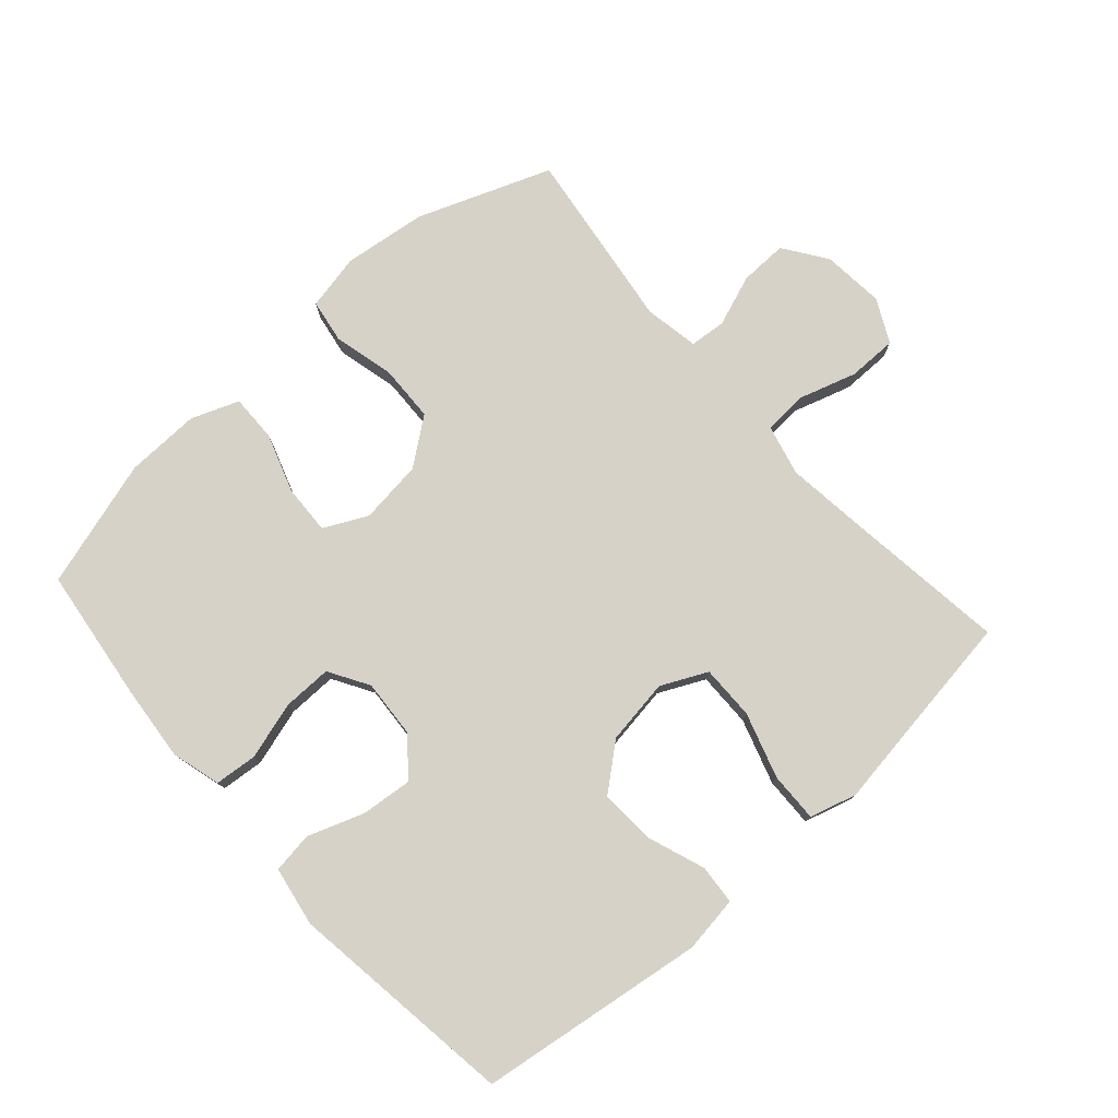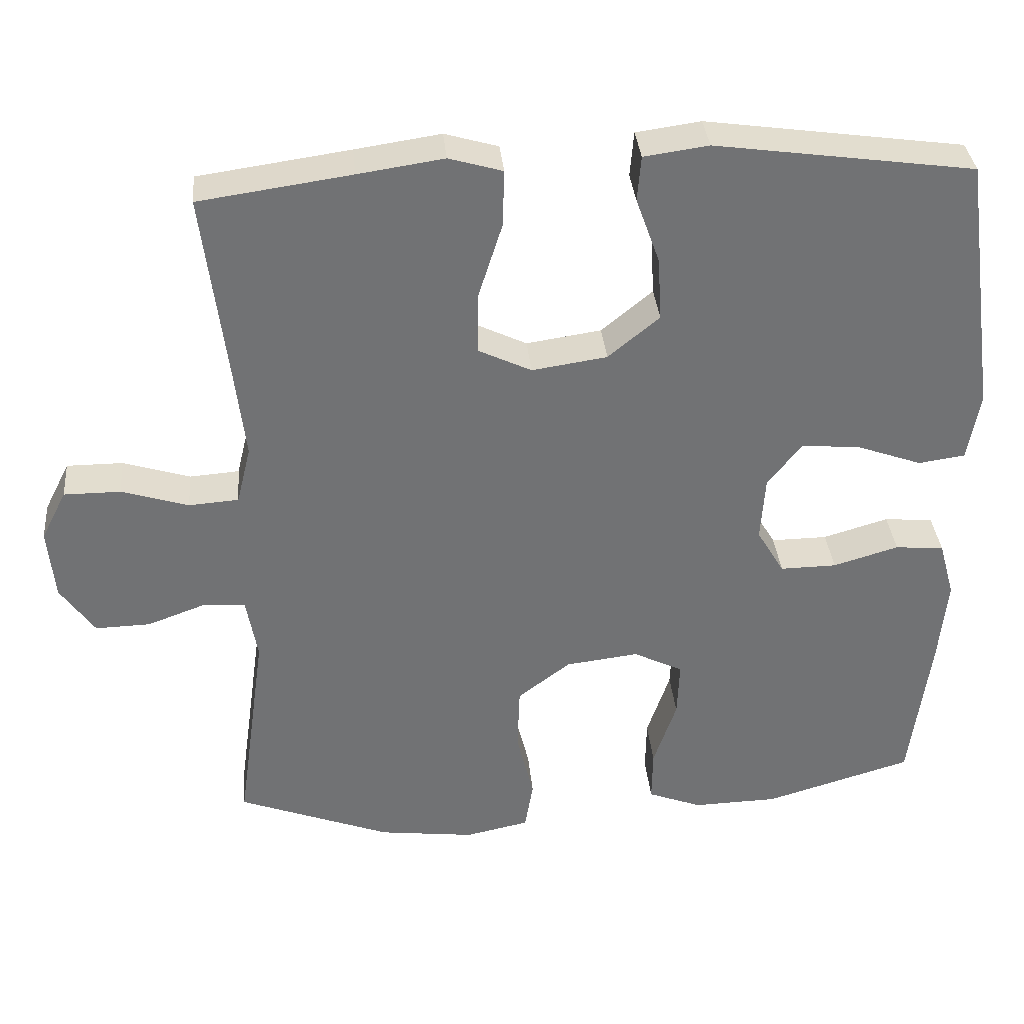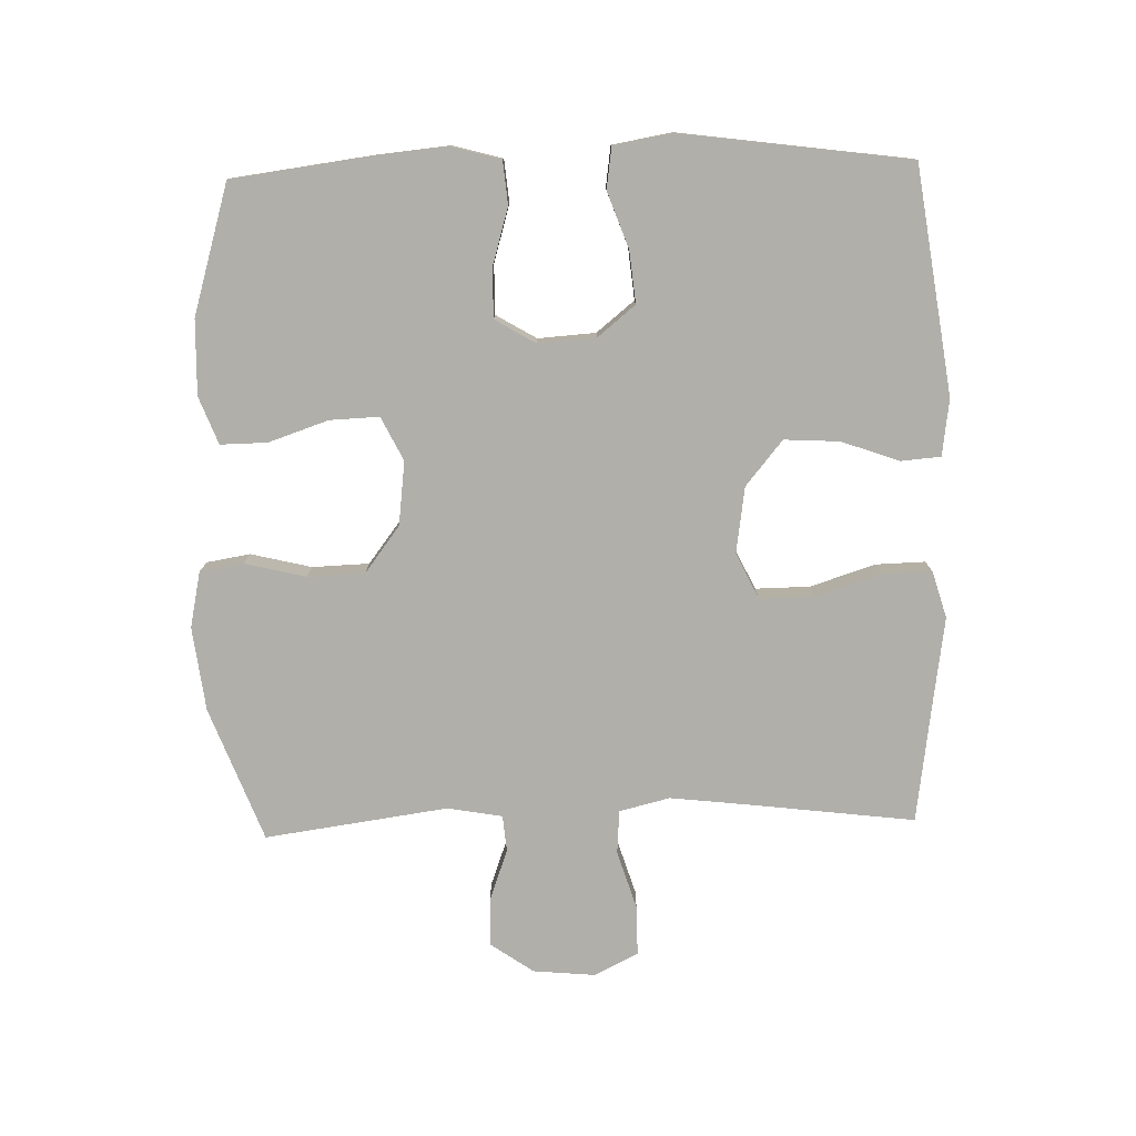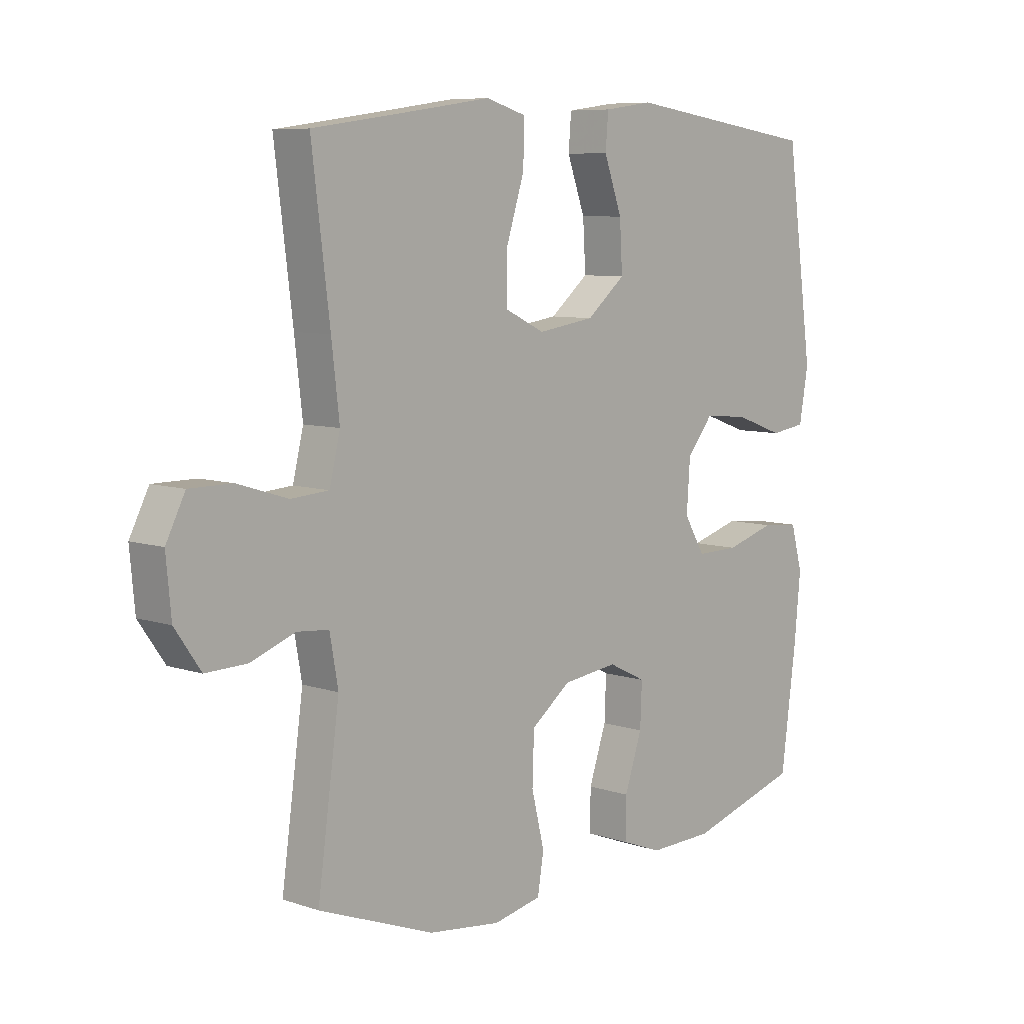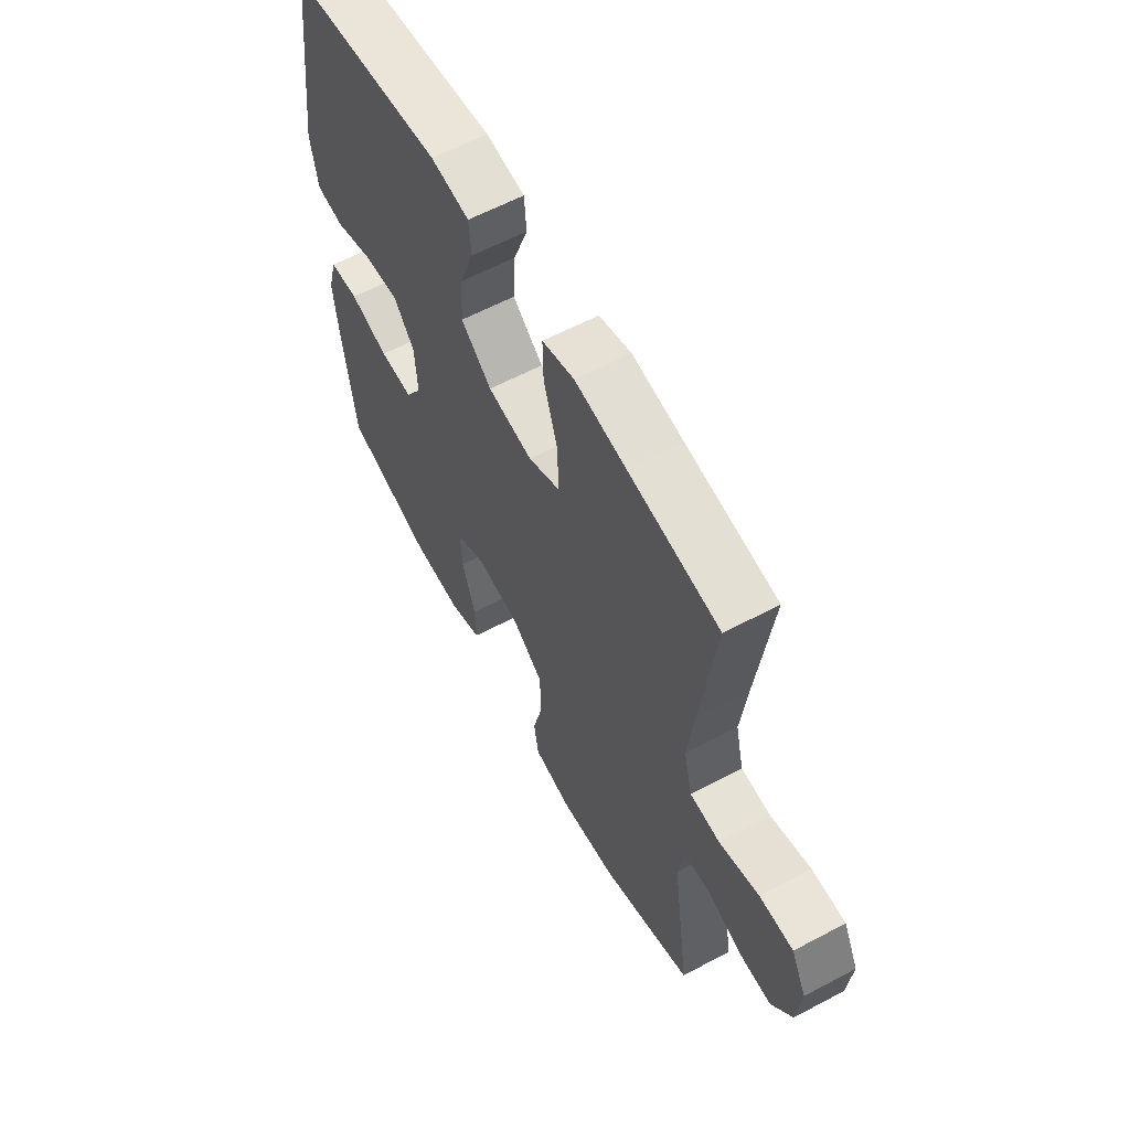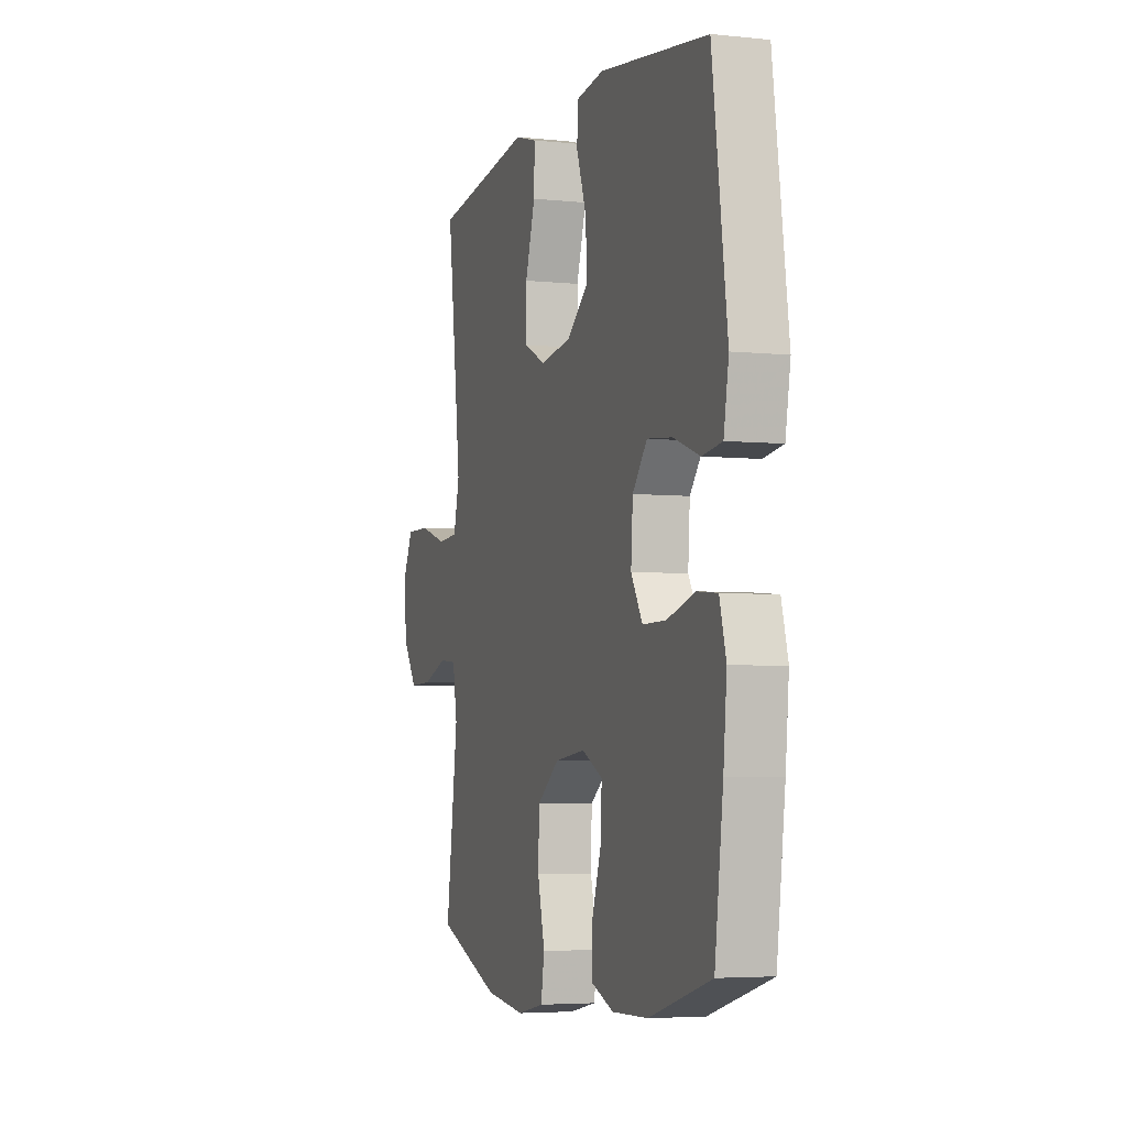
<metadata>
{"format":"obj","ext":"obj","renderer":"f3d","projection":"perspective","resolution":1024,"background":"white","views":[{"elev":77.5,"azim":-41.7,"up":"+Y"},{"elev":34.9,"azim":174.8,"up":"+Z"},{"elev":-78.0,"azim":-88.4,"up":"+Y"},{"elev":7.7,"azim":133.1,"up":"+Z"},{"elev":60.8,"azim":61.6,"up":"+Z"},{"elev":-4.5,"azim":-108.6,"up":"+Z"}]}
</metadata>
<code>
v 0.5 0.07 -0.5
v 0.294 0.07 -0.578
v 0.165 0.07 -0.594
v 0.079 0.07 -0.576
v 0.068 0.07 -0.509
v 0.091 0.07 -0.415
v 0.088 0.07 -0.327
v 0.017 0.07 -0.273
v -0.081 0.07 -0.261
v -0.148 0.07 -0.294
v -0.145 0.07 -0.37
v -0.114 0.07 -0.462
v -0.113 0.07 -0.534
v -0.186 0.07 -0.562
v -0.301 0.07 -0.559
v -0.5 0.07 -0.5
v -0.527 0.07 -0.292
v -0.538 0.07 -0.176
v -0.517 0.07 -0.1
v -0.451 0.07 -0.094
v -0.363 0.07 -0.12
v -0.287 0.07 -0.121
v -0.25 0.07 -0.059
v -0.256 0.07 0.03
v -0.303 0.07 0.088
v -0.383 0.07 0.08
v -0.469 0.07 0.049
v -0.532 0.07 0.058
v -0.548 0.07 0.15
v -0.5 0.07 0.5
v -0.152 0.07 0.549
v -0.065 0.07 0.537
v -0.06 0.07 0.476
v -0.092 0.07 0.387
v -0.097 0.07 0.302
v -0.028 0.07 0.245
v 0.073 0.07 0.23
v 0.144 0.07 0.264
v 0.143 0.07 0.348
v 0.111 0.07 0.449
v 0.109 0.07 0.525
v 0.181 0.07 0.546
v 0.296 0.07 0.529
v 0.5 0.07 0.5
v 0.468 0.07 0.244
v 0.454 0.07 0.124
v 0.473 0.07 0.046
v 0.54 0.07 0.041
v 0.63 0.07 0.069
v 0.706 0.07 0.069
v 0.74 0.07 0.002
v 0.731 0.07 -0.094
v 0.685 0.07 -0.16
v 0.611 0.07 -0.158
v 0.532 0.07 -0.129
v 0.476 0.07 -0.134
v 0.461 0.07 -0.218
v 0.5 0 -0.5
v 0.294 0 -0.578
v 0.165 0 -0.594
v 0.079 0 -0.576
v 0.068 0 -0.509
v 0.091 0 -0.415
v 0.088 0 -0.327
v 0.017 0 -0.273
v -0.081 0 -0.261
v -0.148 0 -0.294
v -0.145 0 -0.37
v -0.114 0 -0.462
v -0.113 0 -0.534
v -0.186 0 -0.562
v -0.301 0 -0.559
v -0.5 0 -0.5
v -0.527 0 -0.292
v -0.538 0 -0.176
v -0.517 0 -0.1
v -0.451 0 -0.094
v -0.363 0 -0.12
v -0.287 0 -0.121
v -0.25 0 -0.059
v -0.256 0 0.03
v -0.303 0 0.088
v -0.383 0 0.08
v -0.469 0 0.049
v -0.532 0 0.058
v -0.548 0 0.15
v -0.5 0 0.5
v -0.152 0 0.549
v -0.065 0 0.537
v -0.06 0 0.476
v -0.092 0 0.387
v -0.097 0 0.302
v -0.028 0 0.245
v 0.073 0 0.23
v 0.144 0 0.264
v 0.143 0 0.348
v 0.111 0 0.449
v 0.109 0 0.525
v 0.181 0 0.546
v 0.296 0 0.529
v 0.5 0 0.5
v 0.468 0 0.244
v 0.454 0 0.124
v 0.473 0 0.046
v 0.54 0 0.041
v 0.63 0 0.069
v 0.706 0 0.069
v 0.74 0 0.002
v 0.731 0 -0.094
v 0.685 0 -0.16
v 0.611 0 -0.158
v 0.532 0 -0.129
v 0.476 0 -0.134
v 0.461 0 -0.218
f 52 53 54 55
f 52 55 56
f 51 52 56
f 48 49 50 51
f 47 48 51 56
f 46 47 56 57
f 43 44 45
f 43 45 46
f 42 43 46 57
f 39 40 41 42
f 38 39 42 57
f 31 32 33 34
f 31 34 35
f 30 31 35
f 29 30 35 36
f 26 27 28 29
f 25 26 29 36
f 18 19 20 21
f 18 21 22
f 17 18 22
f 16 17 22
f 15 16 22 23
f 11 12 13 14
f 10 11 14 15
f 3 4 5 6
f 3 6 7
f 2 3 7
f 1 2 7
f 37 38 57 1
f 24 25 36 37
f 23 24 37 1
f 10 15 23
f 9 10 23
f 8 9 23
f 1 7 8 23
f 112 111 110 109
f 113 112 109
f 113 109 108
f 108 107 106 105
f 113 108 105 104
f 114 113 104 103
f 102 101 100
f 103 102 100
f 114 103 100 99
f 99 98 97 96
f 114 99 96 95
f 91 90 89 88
f 92 91 88
f 92 88 87
f 93 92 87 86
f 86 85 84 83
f 93 86 83 82
f 78 77 76 75
f 79 78 75
f 79 75 74
f 79 74 73
f 80 79 73 72
f 71 70 69 68
f 72 71 68 67
f 63 62 61 60
f 64 63 60
f 64 60 59
f 64 59 58
f 58 114 95 94
f 94 93 82 81
f 58 94 81 80
f 80 72 67
f 80 67 66
f 80 66 65
f 80 65 64 58
f 1 58 59 2
f 2 59 60 3
f 3 60 61 4
f 4 61 62 5
f 5 62 63 6
f 6 63 64 7
f 7 64 65 8
f 8 65 66 9
f 9 66 67 10
f 10 67 68 11
f 11 68 69 12
f 12 69 70 13
f 13 70 71 14
f 14 71 72 15
f 15 72 73 16
f 16 73 74 17
f 17 74 75 18
f 18 75 76 19
f 19 76 77 20
f 20 77 78 21
f 21 78 79 22
f 22 79 80 23
f 23 80 81 24
f 24 81 82 25
f 25 82 83 26
f 26 83 84 27
f 27 84 85 28
f 28 85 86 29
f 29 86 87 30
f 30 87 88 31
f 31 88 89 32
f 32 89 90 33
f 33 90 91 34
f 34 91 92 35
f 35 92 93 36
f 36 93 94 37
f 37 94 95 38
f 38 95 96 39
f 39 96 97 40
f 40 97 98 41
f 41 98 99 42
f 42 99 100 43
f 43 100 101 44
f 44 101 102 45
f 45 102 103 46
f 46 103 104 47
f 47 104 105 48
f 48 105 106 49
f 49 106 107 50
f 50 107 108 51
f 51 108 109 52
f 52 109 110 53
f 53 110 111 54
f 54 111 112 55
f 55 112 113 56
f 56 113 114 57
f 57 114 58 1

</code>
